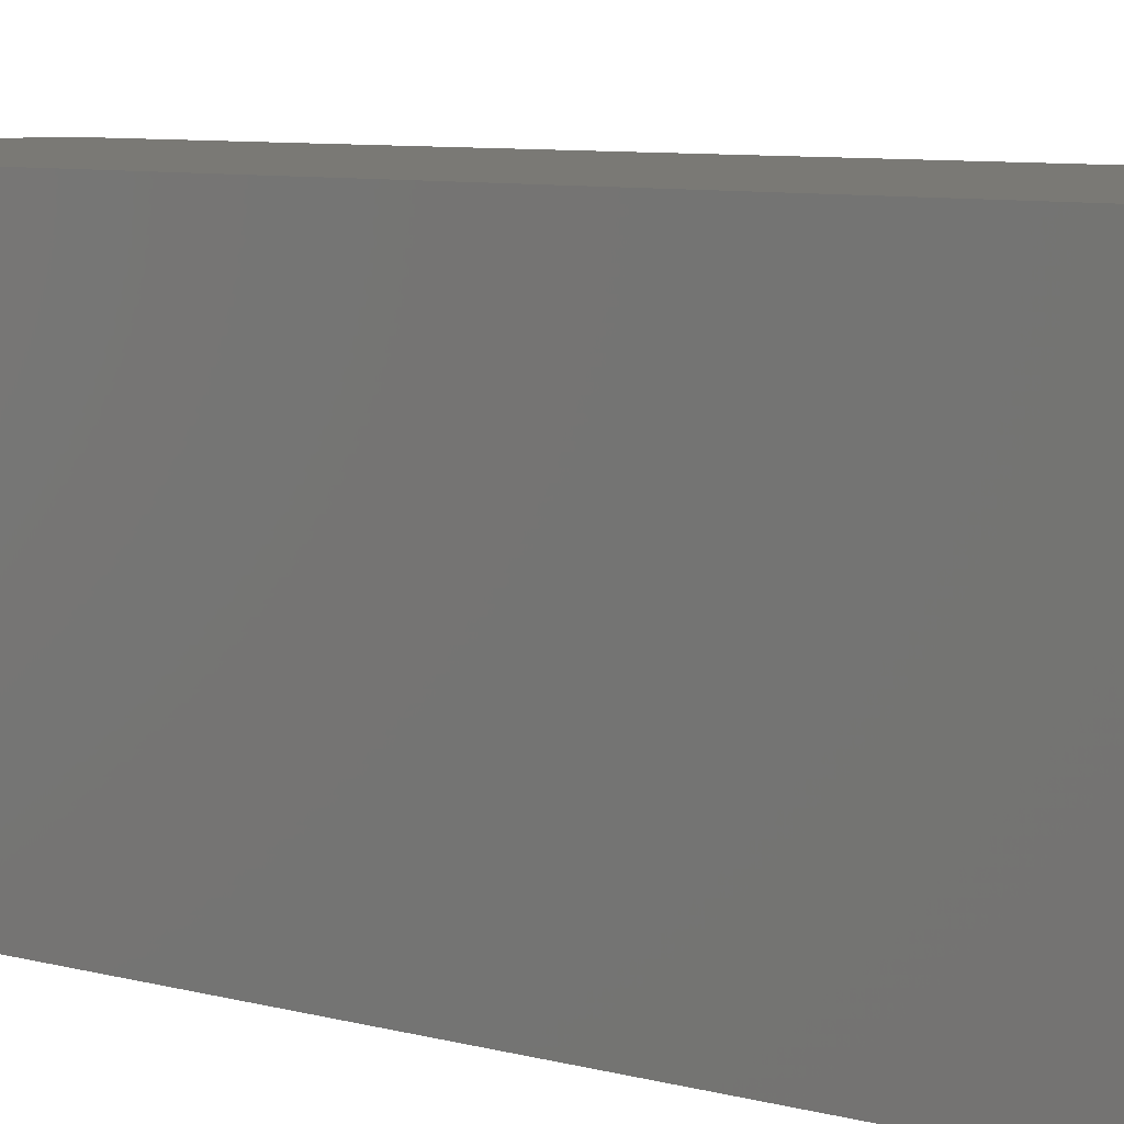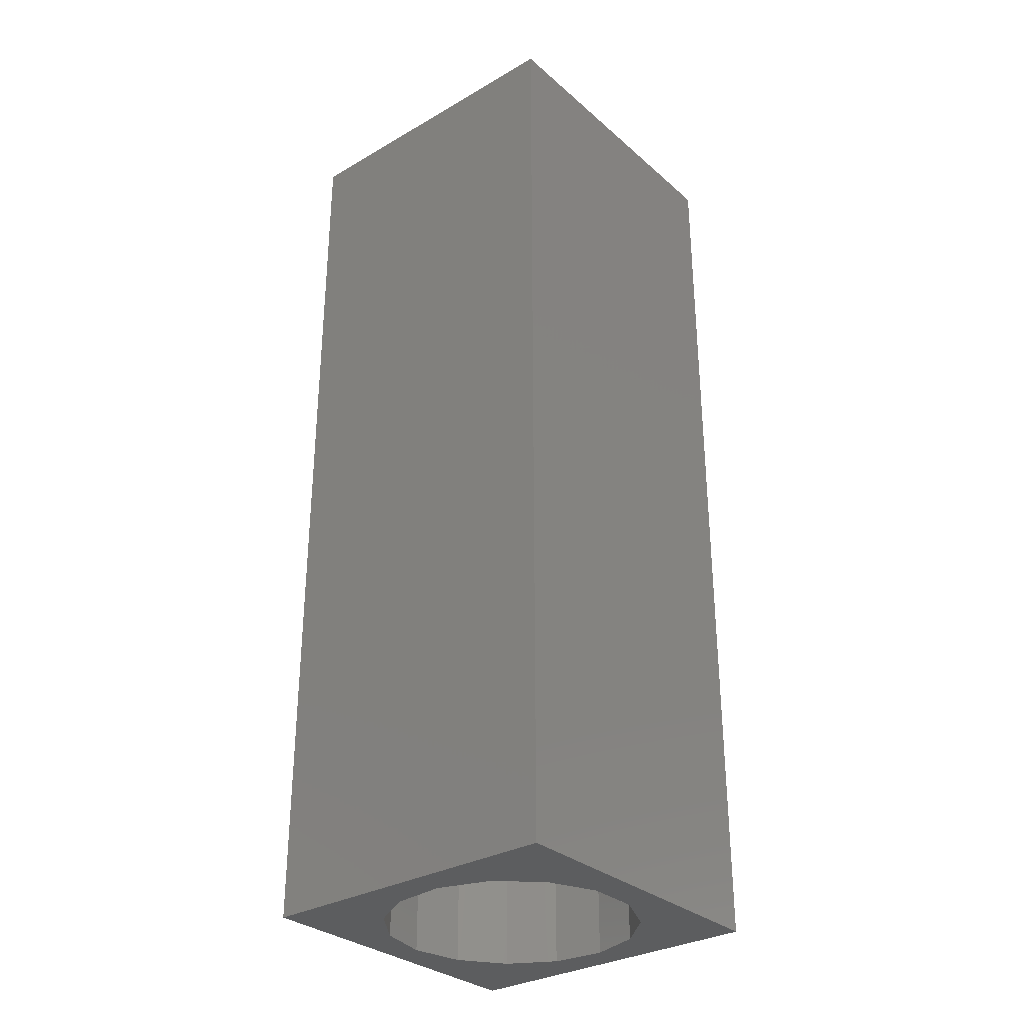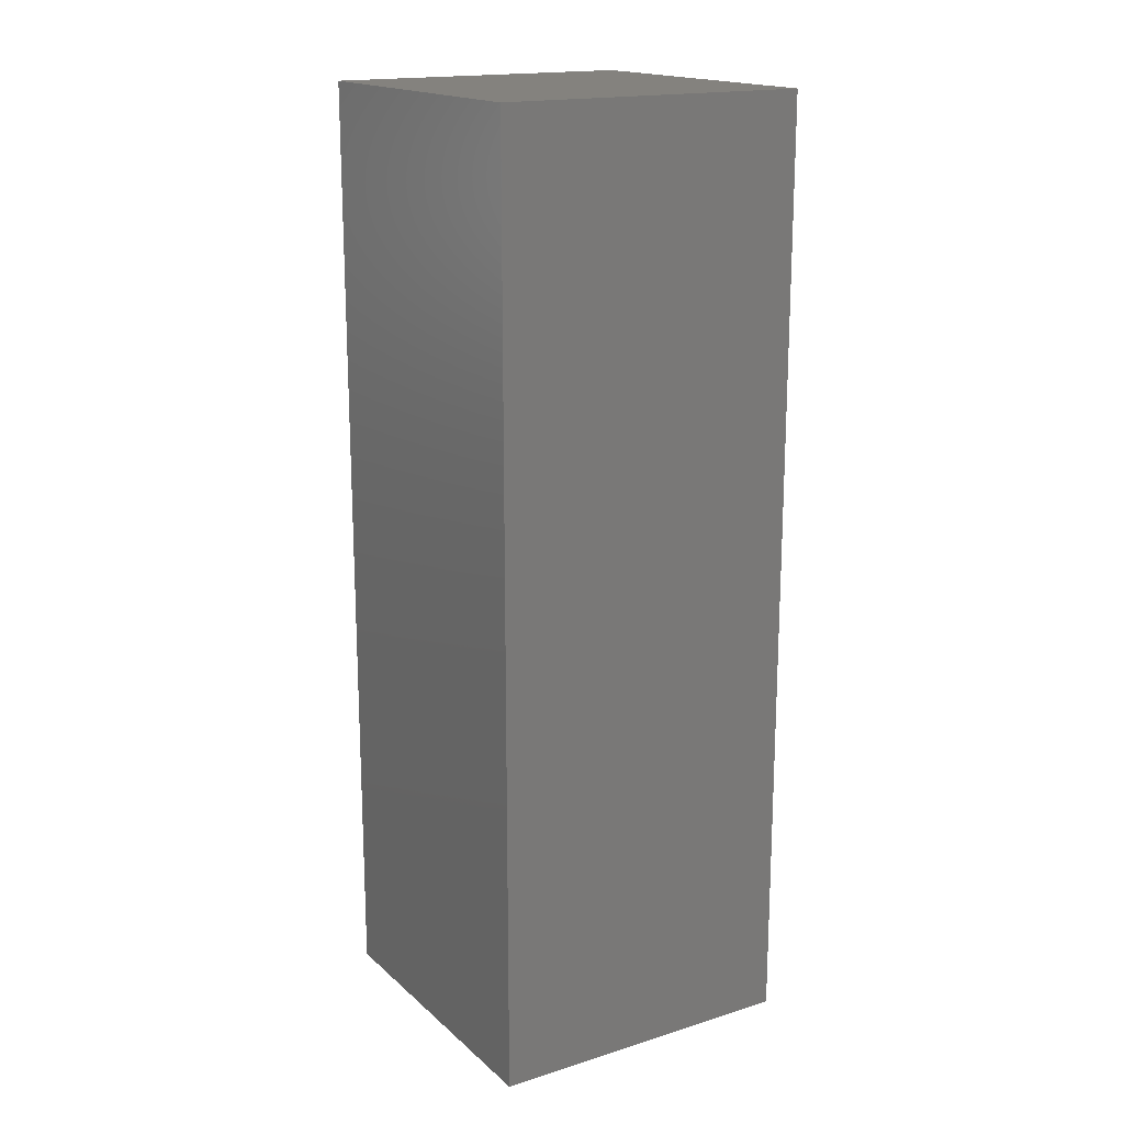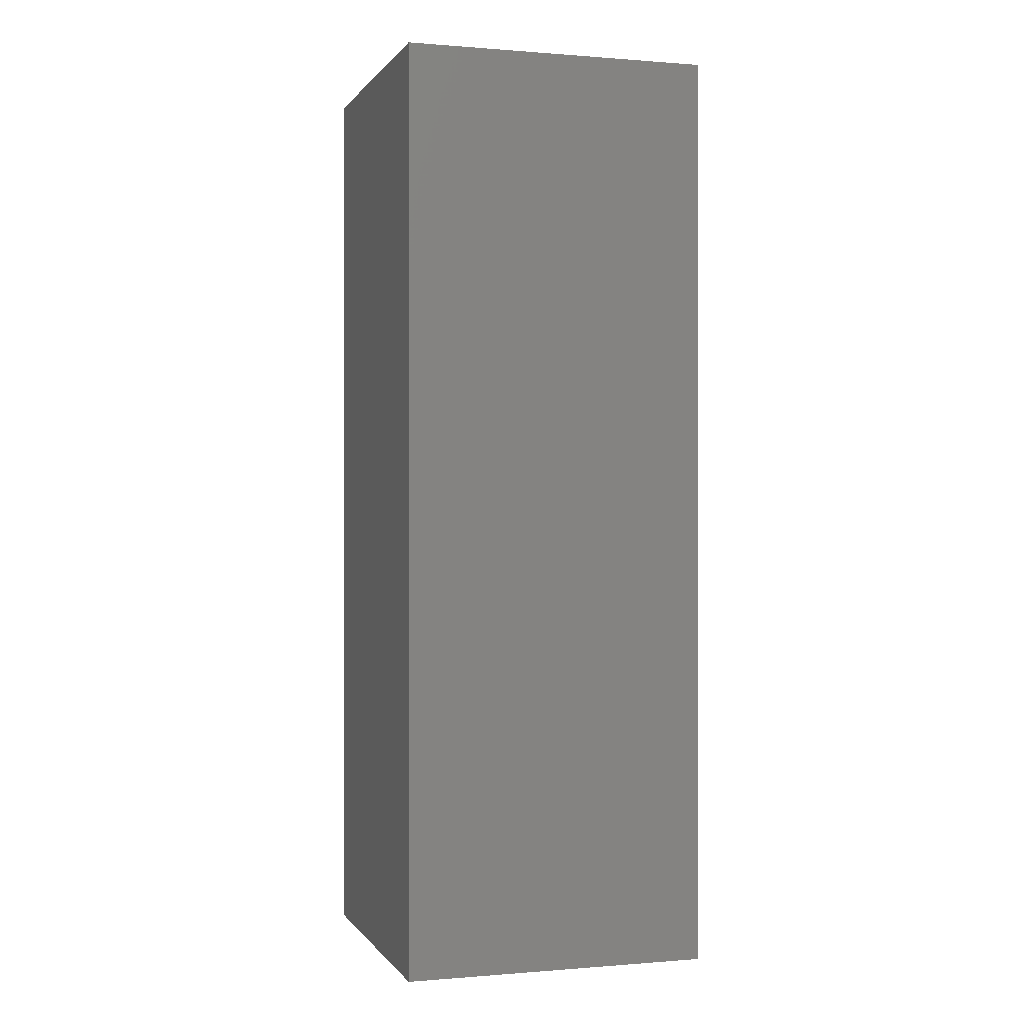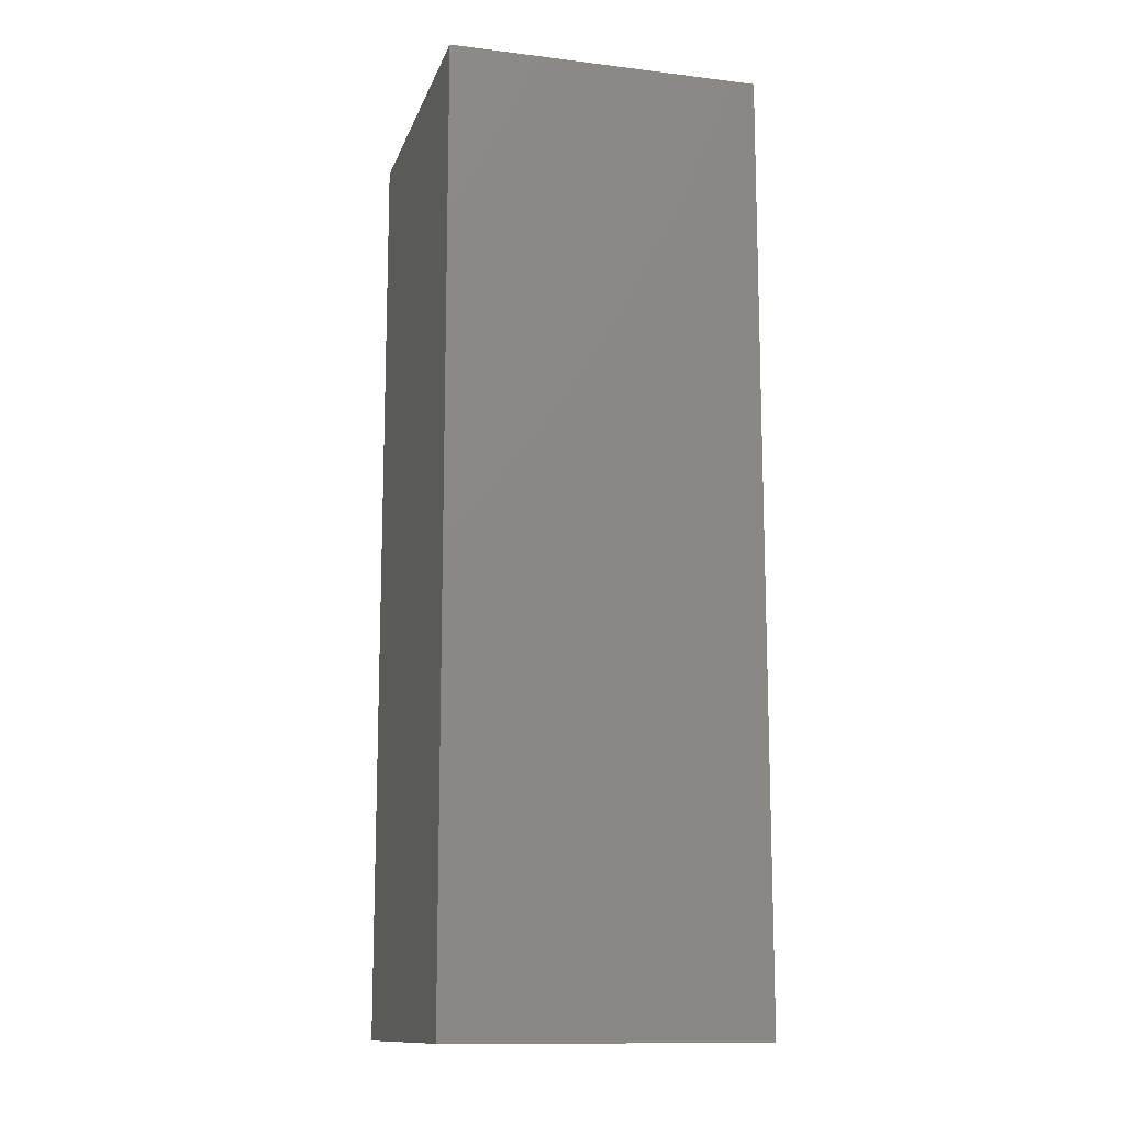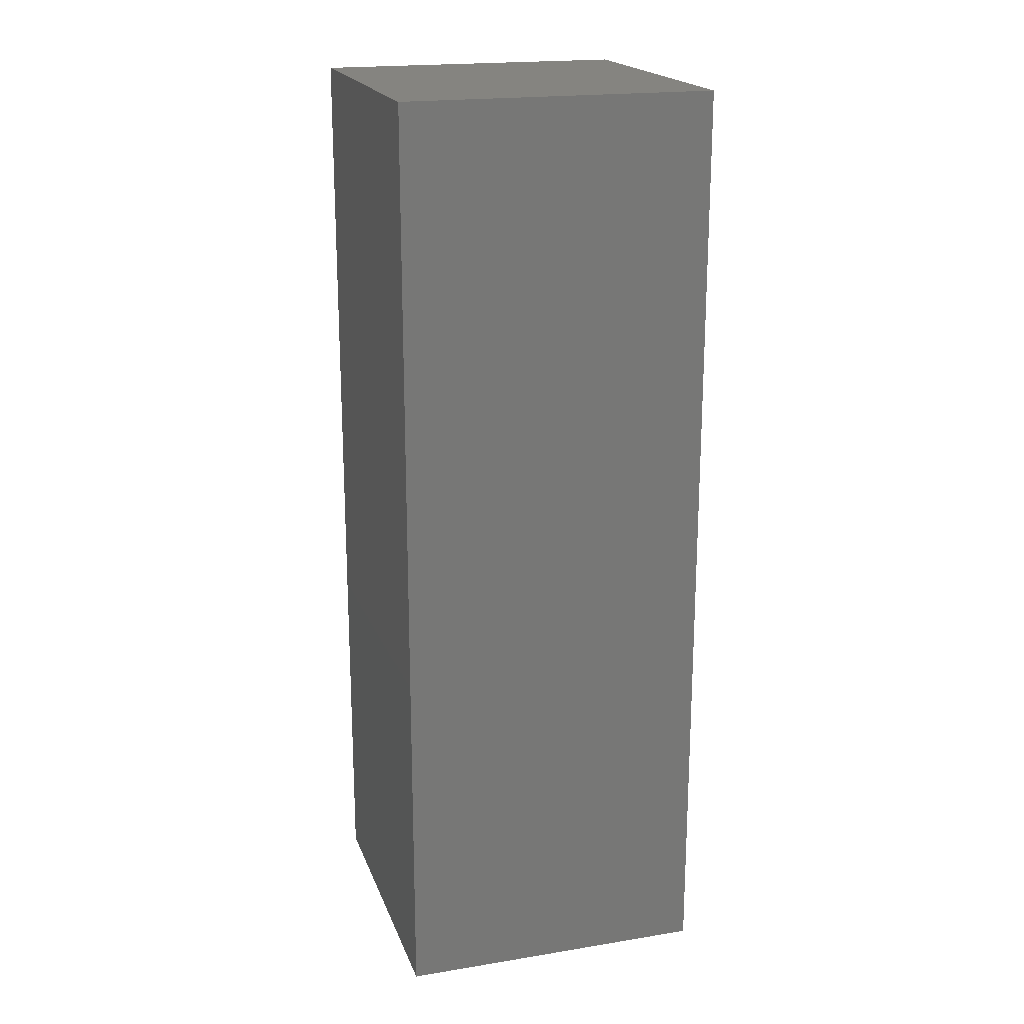
<metadata>
{"format":"stl","ext":"stl","renderer":"f3d","projection":"perspective","resolution":1024,"background":"white","views":[{"elev":6.3,"azim":132.9,"up":"+Y"},{"elev":-31.2,"azim":-140.5,"up":"+Z"},{"elev":17.4,"azim":-121.6,"up":"+Z"},{"elev":0.1,"azim":72.8,"up":"+Z"},{"elev":-13.0,"azim":-15.5,"up":"+Z"},{"elev":19.6,"azim":163.2,"up":"+Z"}]}
</metadata>
<code>
# stl→obj: 38 verts, 72 faces
v 5 0 15
v 5 5 0
v 5 5 15
v 5 0 0
v 0 5 15
v 0 0 15
v 4.5 2.5 0
v 4.327 1.687 0
v 3.838 1.014 0
v 3.118 0.5979 0
v 2.291 0.511 0
v 0.5437 2.084 0
v 0 0 0
v 0.5437 2.916 0
v 0.882 1.324 0
v 1.5 0.7679 0
v 4.327 3.313 0
v 3.838 3.986 0
v 3.118 4.402 0
v 2.291 4.489 0
v 0 5 0
v 1.5 4.232 0
v 0.882 3.676 0
v 0.5437 2.084 2.25
v 0.5437 2.916 2.25
v 3.838 3.986 2.25
v 4.327 3.313 2.25
v 4.5 2.5 2.25
v 3.118 4.402 2.25
v 2.291 4.489 2.25
v 3.118 0.5979 2.25
v 3.838 1.014 2.25
v 1.5 4.232 2.25
v 0.882 3.676 2.25
v 4.327 1.687 2.25
v 2.291 0.511 2.25
v 1.5 0.7679 2.25
v 0.882 1.324 2.25
f 1 2 3
f 2 1 4
f 5 1 3
f 1 5 6
f 4 7 2
f 4 8 7
f 4 9 8
f 4 10 9
f 4 11 10
f 12 13 14
f 15 13 12
f 16 13 15
f 11 13 16
f 13 11 4
f 17 2 7
f 18 2 17
f 19 2 18
f 20 2 19
f 20 21 2
f 22 21 20
f 23 21 22
f 14 21 23
f 21 14 13
f 13 5 21
f 5 13 6
f 2 5 3
f 5 2 21
f 13 1 6
f 1 13 4
f 24 14 25
f 14 24 12
f 17 26 18
f 26 17 27
f 7 27 17
f 27 7 28
f 19 26 29
f 26 19 18
f 20 29 30
f 29 20 19
f 9 31 32
f 31 9 10
f 23 33 34
f 33 23 22
f 25 23 34
f 23 25 14
f 9 35 8
f 35 9 32
f 8 28 7
f 28 8 35
f 22 30 33
f 30 22 20
f 10 36 31
f 36 10 11
f 35 27 28
f 32 27 35
f 32 26 27
f 31 26 32
f 31 29 26
f 36 29 31
f 36 30 29
f 37 30 36
f 37 33 30
f 38 33 37
f 38 34 33
f 24 34 38
f 34 24 25
f 16 38 37
f 38 16 15
f 38 12 24
f 12 38 15
f 11 37 36
f 37 11 16

</code>
